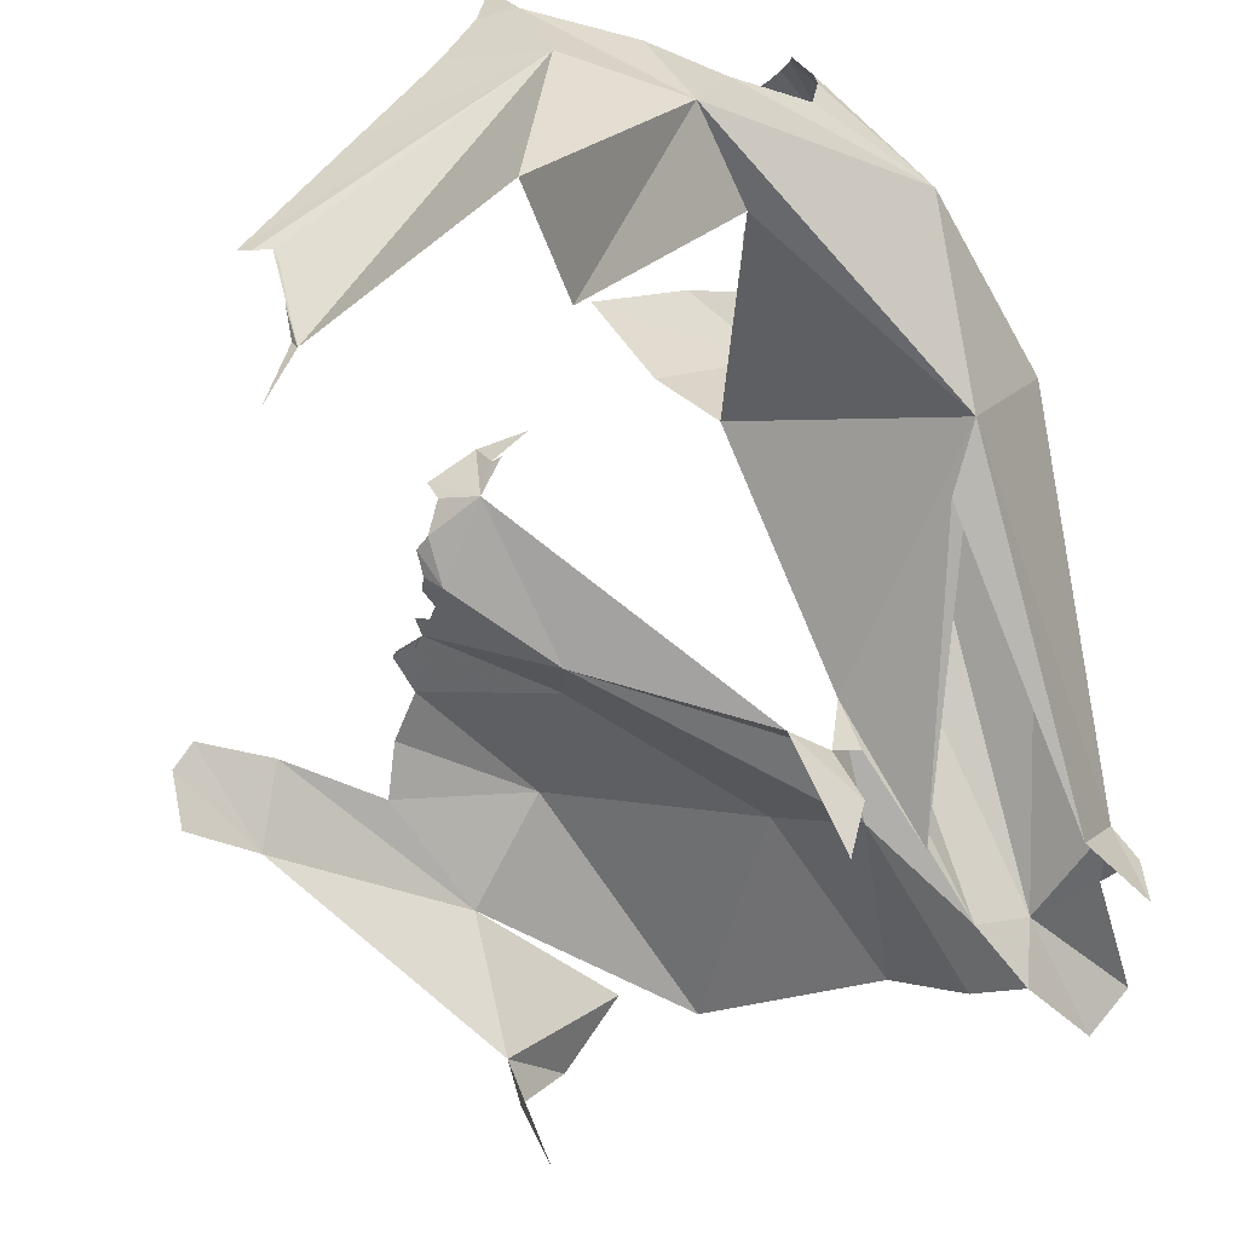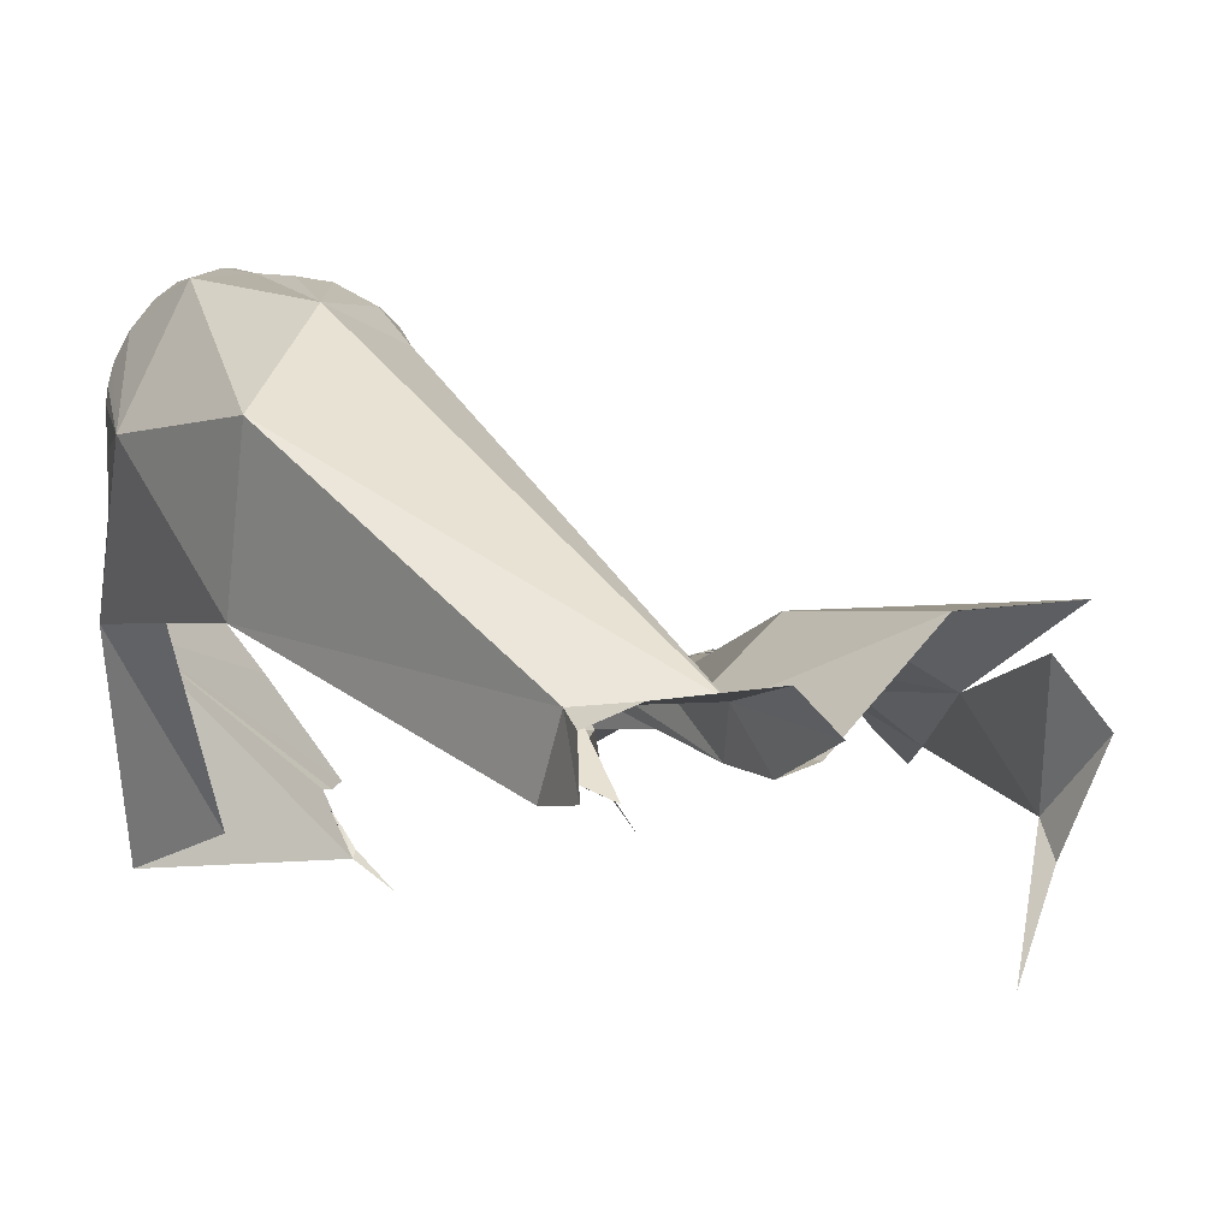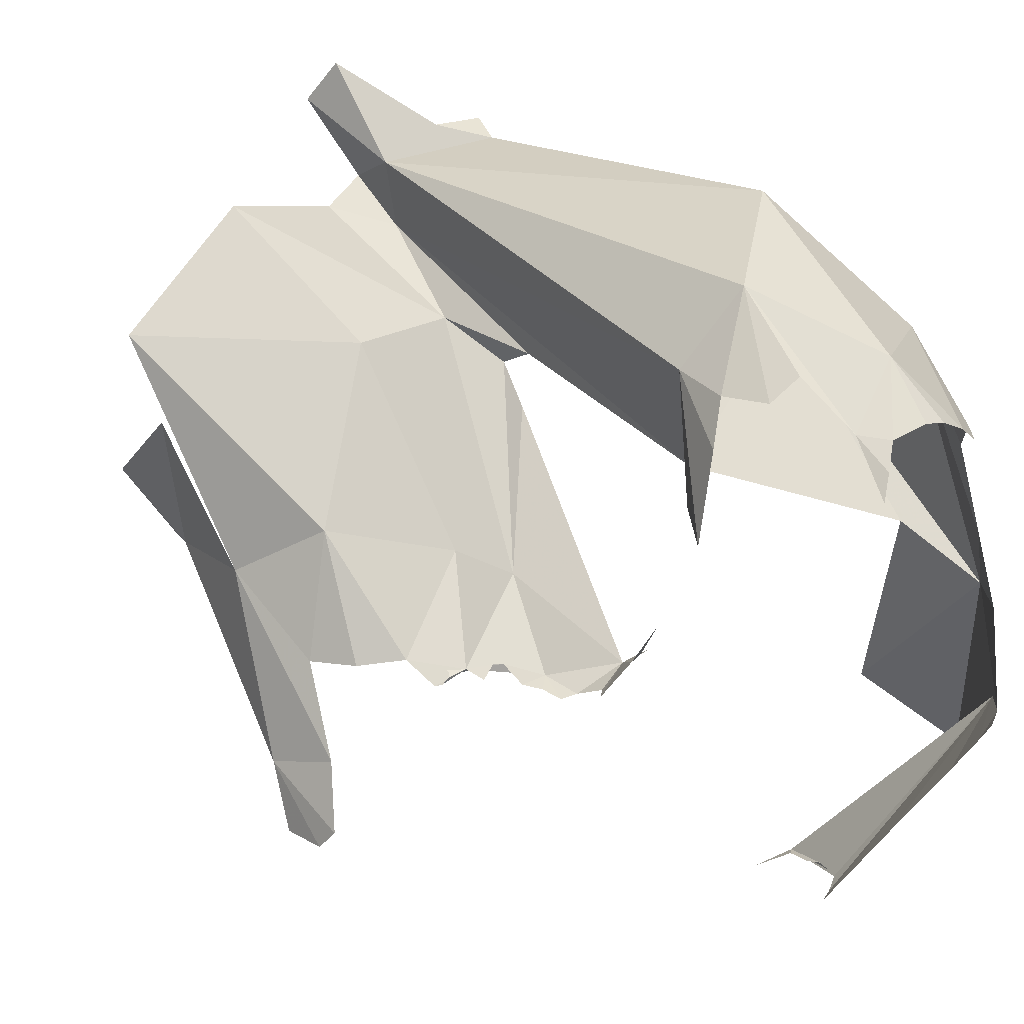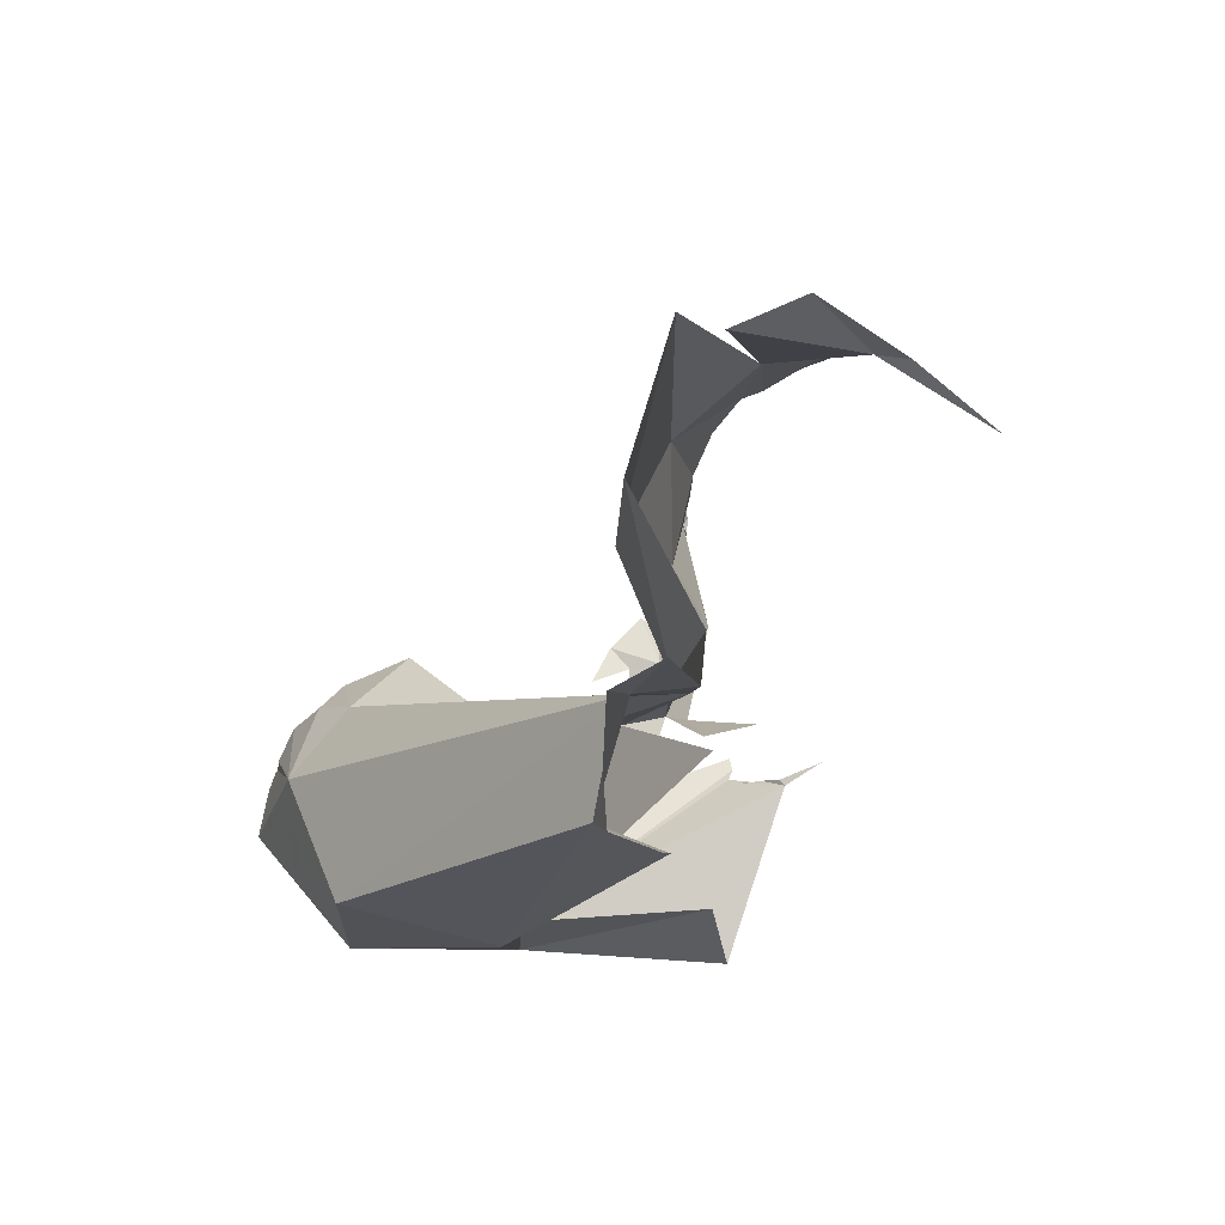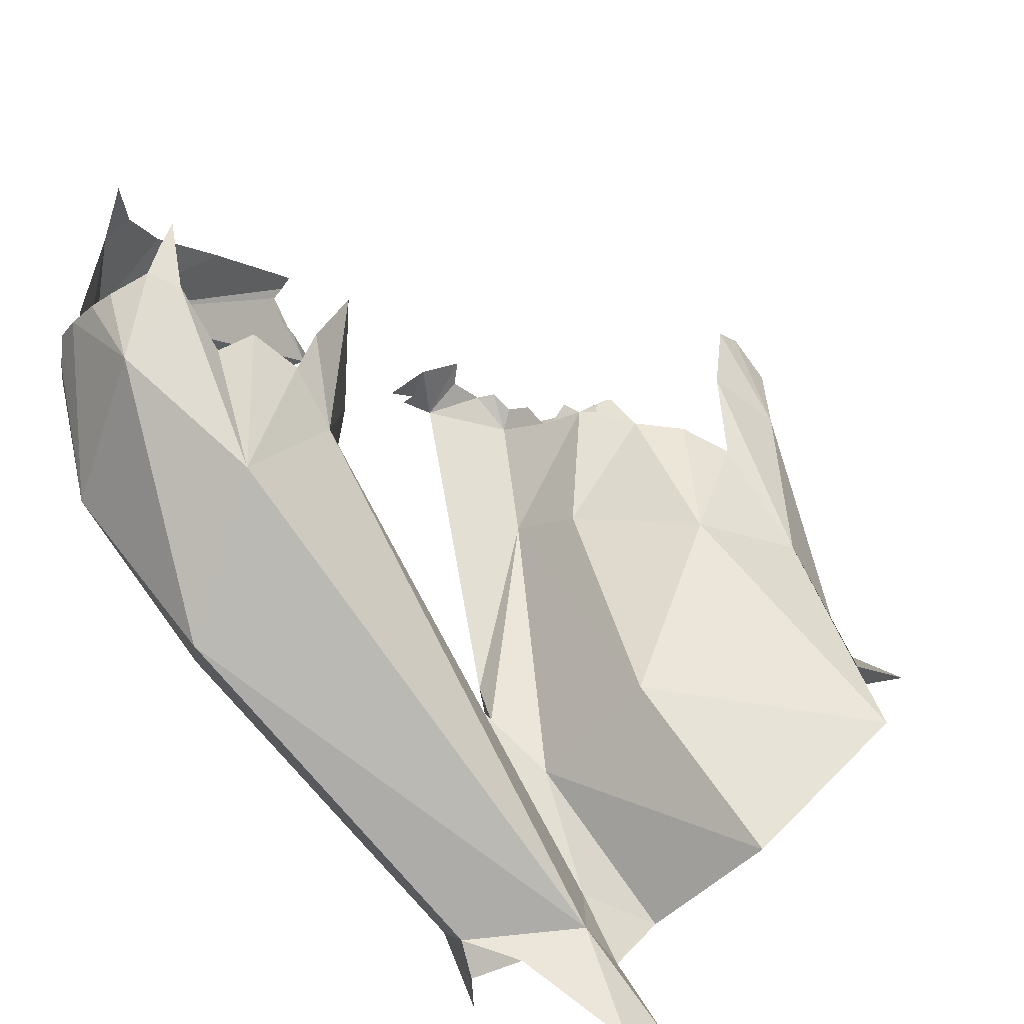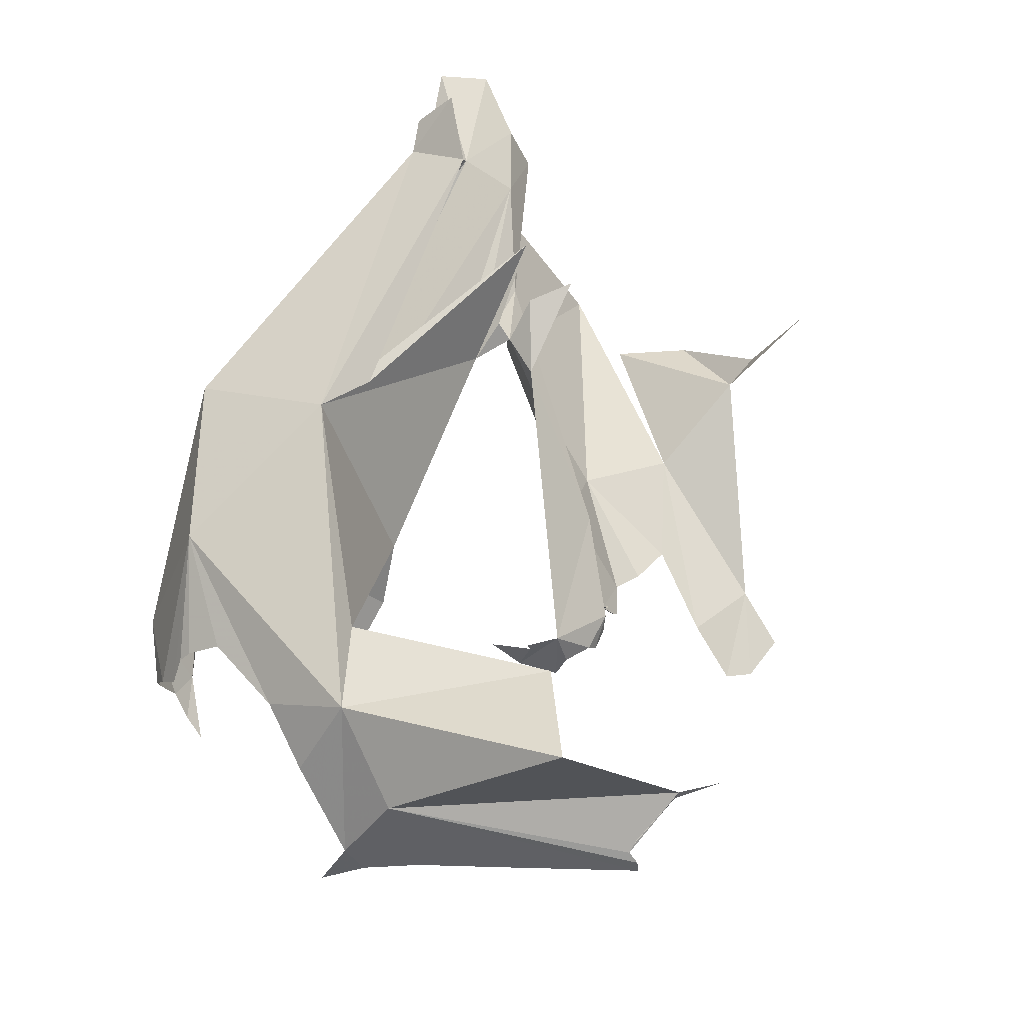
<metadata>
{"format":"obj","ext":"obj","renderer":"f3d","projection":"perspective","resolution":1024,"background":"white","views":[{"elev":-55.6,"azim":27.1,"up":"+Z"},{"elev":-4.9,"azim":140.8,"up":"+Z"},{"elev":78.8,"azim":-47.0,"up":"+Z"},{"elev":68.3,"azim":111.7,"up":"+Y"},{"elev":53.0,"azim":142.2,"up":"+Z"},{"elev":-35.9,"azim":130.1,"up":"+Y"}]}
</metadata>
<code>
v 2.439 3.233 -0.03617
v 2.539 3.975 -0.1658
v 2.091 2.725 -0.07959
v 4.888 4.873 -0.6035
v 4.619 4.183 -0.4196
v 4.762 3.595 -0.1802
v 3.702 2.739 -0.3271
v 4.662 3.712 -0.4053
v 4.606 3.98 -0.9182
v 4.745 3.875 -0.6603
v 4.545 3.444 -0.4976
v 3.717 1.852 -0.03623
v 3.359 2.152 -0.1837
v 3.393 1.925 -0.05634
v 3.802 1.796 0.1355
v 3.863 1.783 0.1118
v 3.711 1.793 0.3039
v 3.978 1.824 0.3231
v 1.862 3.021 -0.3809
v 1.797 2.42 -0.1214
v 1.677 2.444 -0.2551
v 1.623 2.668 -0.4573
v 3.449 1.793 0.1953
v 2.49 4.456 -0.7896
v 2.504 4.58 -1.013
v 2.725 4.522 -1.624
v 3.498 1.824 0.06319
v 2.532 4.984 -0.4035
v 2.883 4.918 -0.03616
v 4.923 0.0299 -1.028
v 5.482 0.6011 0.2426
v 5.019 0.1044 0.2581
v 4.796 0.7535 -0.845
v 5.446 1.197 0.2244
v 4.86 0.05119 0.7725
v 4.656 0.02112 0.7981
v 3.716 0.163 -0.7005
v 3.69 0.339 -0.9685
v 3.709 0.0873 -0.6215
v 5.959 2.593 0.09069
v 6.147 1.884 1.038
v 5.291 0.4528 0.7745
v 3.663 0.328 -0.9153
v 3.682 0.2239 -0.7923
v 3.539 0.0031 -0.52
v 4.074 0.01197 0.07467
v 3.698 0.0488 -0.5738
v 3.612 0.0128 -0.5695
v 4.478 0.01166 0.4984
v 5.559 0.8094 0.8056
v 4.703 0.0381 1.122
v 3.474 0.435 -1.148
v 3.275 2.098 -0.09473
v 3.302 1.974 -0.04356
v 4.797 3.762 -0.4207
v 4.912 4.211 -0.7663
v 4.771 2.313 0.5329
v 5.705 2.85 -0.08495
v 4.939 2.631 1.498
v 5.505 2.674 1.646
v 5.096 5.151 -0.3582
v 3.528 3.055 -0.02361
v 3.034 2.5 0.0869
v 3.056 3.681 0.1851
v 4.054 4.334 0.1372
v 3.12 5.393 0.1711
v 5.501 5.09 -0.3686
v 5.357 5.835 -0.334
v 5.102 5.865 -0.5472
v 2.92 2.538 0.1207
v 2.949 2.555 0.107
v 2.869 2.536 0.1098
v 2.991 2.516 0.0742
v 2.949 2.577 0.1033
v 4.983 5.306 -0.6883
v 3.219 2.369 -0.0155
v 3.172 2.41 0.0147
v 3.062 2.38 0.0658
v 2.829 2.797 0.1089
v 4.683 5.277 -0.6019
v 4.161 5.535 0.04878
v 3.074 2.468 0.0459
v 2.83 2.562 0.1164
v 2.602 2.993 0.07455
v 3.207 2.2 -0.02709
v 6.181 3.062 0.9949
v 5.75 1.163 1.517
v 5.823 1.24 1.387
v 5.837 1.244 1.29
v 5.809 1.218 1.058
v 4.686 2.166 1.692
v 4.929 2.334 1.738
v 4.278 1.885 1.45
v 4.512 2.127 0.863
v 5.686 4.773 -0.3865
v 5.753 4.953 -0.4938
v 5.611 4.498 -0.7892
v 5.758 4.976 -0.8005
v 5.69 1.796 1.871
v 5.207 1.639 1.977
v 5.156 1.369 2.049
v 5.311 1.471 2.014
v 5.013 1.276 2.053
v 5.266 2.079 1.891
v 5.706 1.249 1.682
v 5.618 1.343 1.839
v 5.043 2.098 1.883
v 5.523 1.405 1.93
f 1 2 3
f 4 5 6
f 7 8 5
f 9 10 11
f 8 6 5
f 11 10 8
f 11 8 7
f 12 13 14
f 12 15 16
f 15 12 17
f 18 15 17
f 3 2 19
f 20 19 21
f 3 19 20
f 19 22 21
f 23 17 12
f 24 25 26
f 2 24 19
f 23 12 27
f 25 24 28
f 24 29 28
f 2 29 24
f 30 31 32
f 31 33 34
f 30 33 31
f 32 35 36
f 31 35 32
f 37 38 39
f 31 40 41
f 27 12 14
f 34 40 31
f 42 35 31
f 43 38 44
f 32 38 30
f 45 32 46
f 47 38 32
f 47 32 48
f 44 38 37
f 32 36 49
f 12 7 13
f 41 50 31
f 35 51 36
f 32 49 46
f 38 47 39
f 45 48 32
f 50 42 31
f 43 52 38
f 13 53 54
f 7 12 11
f 14 13 54
f 55 6 8
f 56 40 6
f 40 57 6
f 40 56 58
f 6 55 56
f 40 34 57
f 59 60 61
f 62 63 7
f 64 62 65
f 65 66 64
f 61 67 68
f 69 61 68
f 70 71 63
f 70 63 72
f 73 63 74
f 69 75 61
f 61 75 4
f 76 63 77
f 63 78 77
f 63 76 13
f 6 57 4
f 63 62 79
f 66 2 64
f 75 80 4
f 65 81 66
f 63 73 82
f 82 78 63
f 71 74 63
f 63 83 72
f 83 63 79
f 62 64 79
f 1 64 2
f 84 79 64
f 64 1 84
f 7 63 13
f 81 65 5
f 65 62 7
f 65 7 5
f 59 4 57
f 13 76 85
f 61 60 86
f 13 85 53
f 81 5 80
f 4 80 5
f 41 87 88
f 89 90 41
f 61 4 59
f 59 91 92
f 93 91 59
f 94 59 57
f 59 94 93
f 86 41 40
f 86 40 95
f 50 41 90
f 95 96 67
f 95 61 86
f 95 67 61
f 97 98 95
f 99 60 100
f 101 102 100
f 103 101 100
f 95 98 96
f 60 99 86
f 99 100 102
f 97 40 58
f 99 41 86
f 60 104 100
f 99 105 41
f 99 106 105
f 104 60 107
f 108 106 99
f 99 102 108
f 92 60 59
f 88 89 41
f 41 105 87
f 60 92 107
f 40 97 95

</code>
